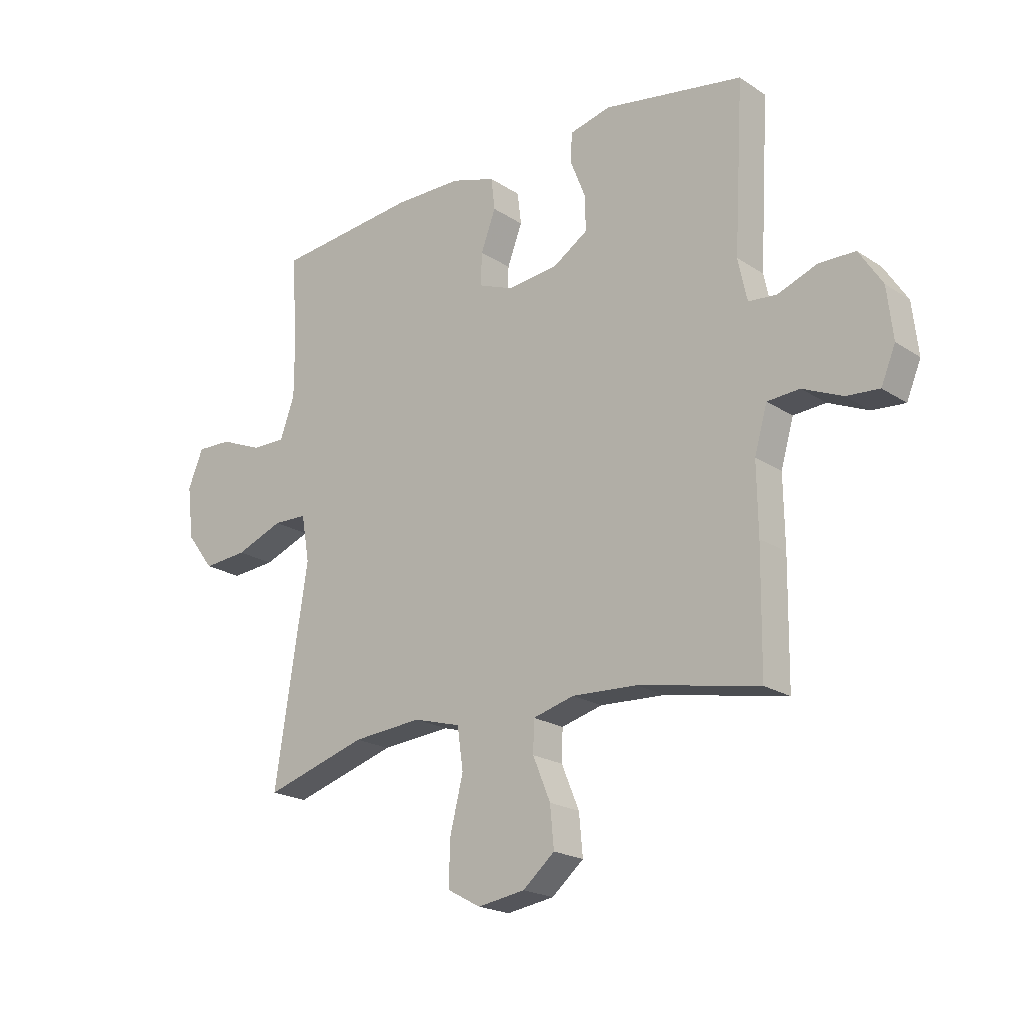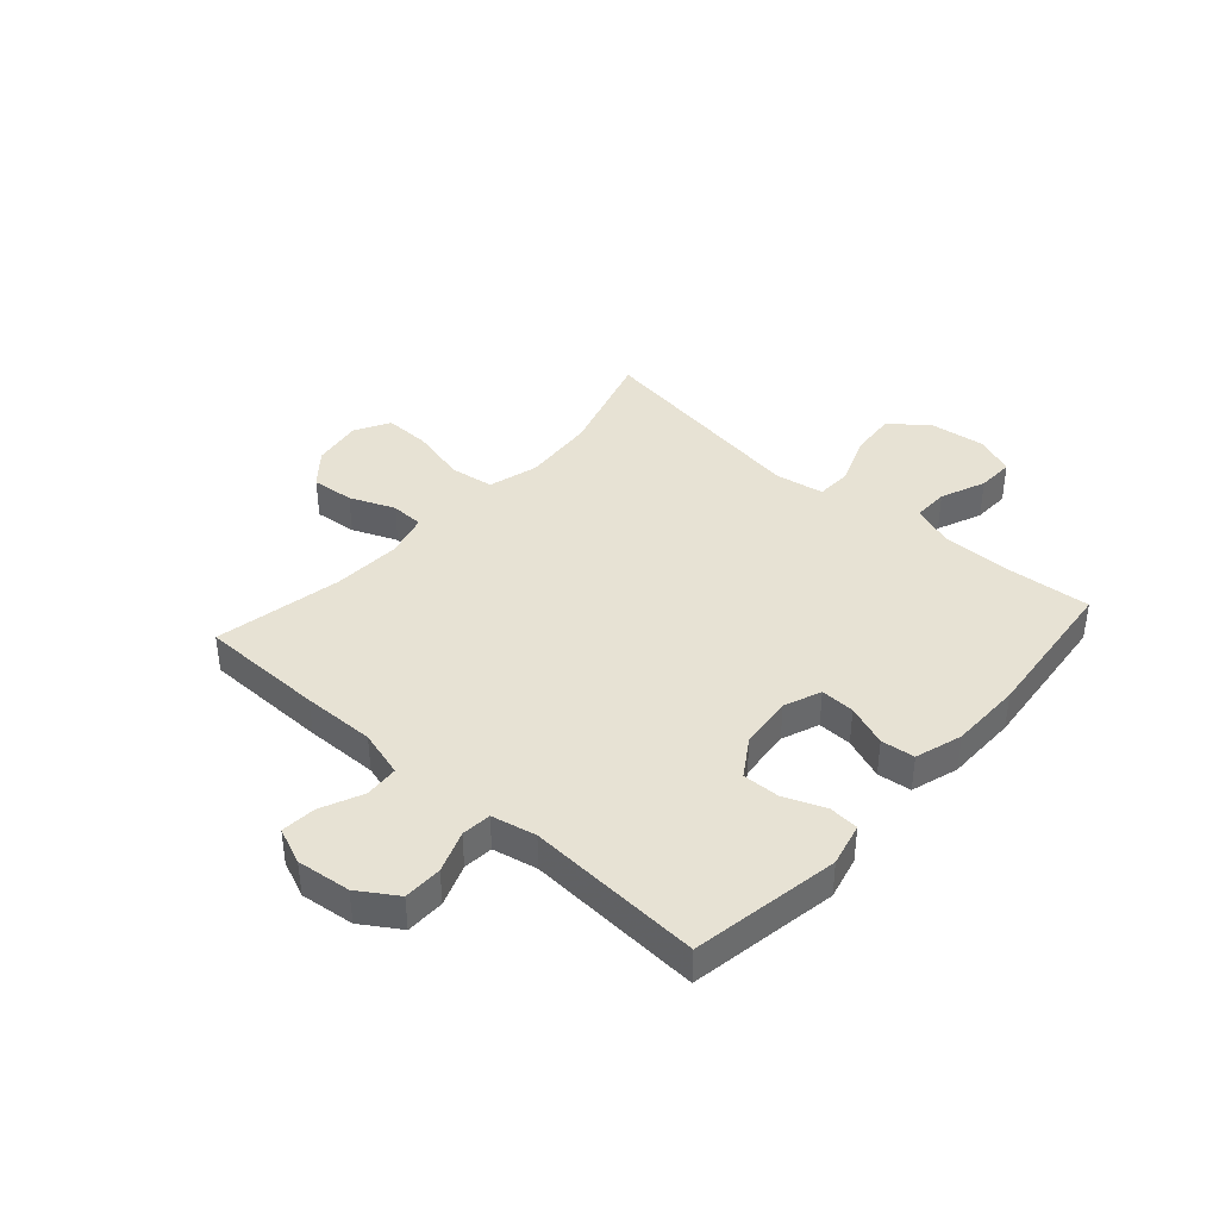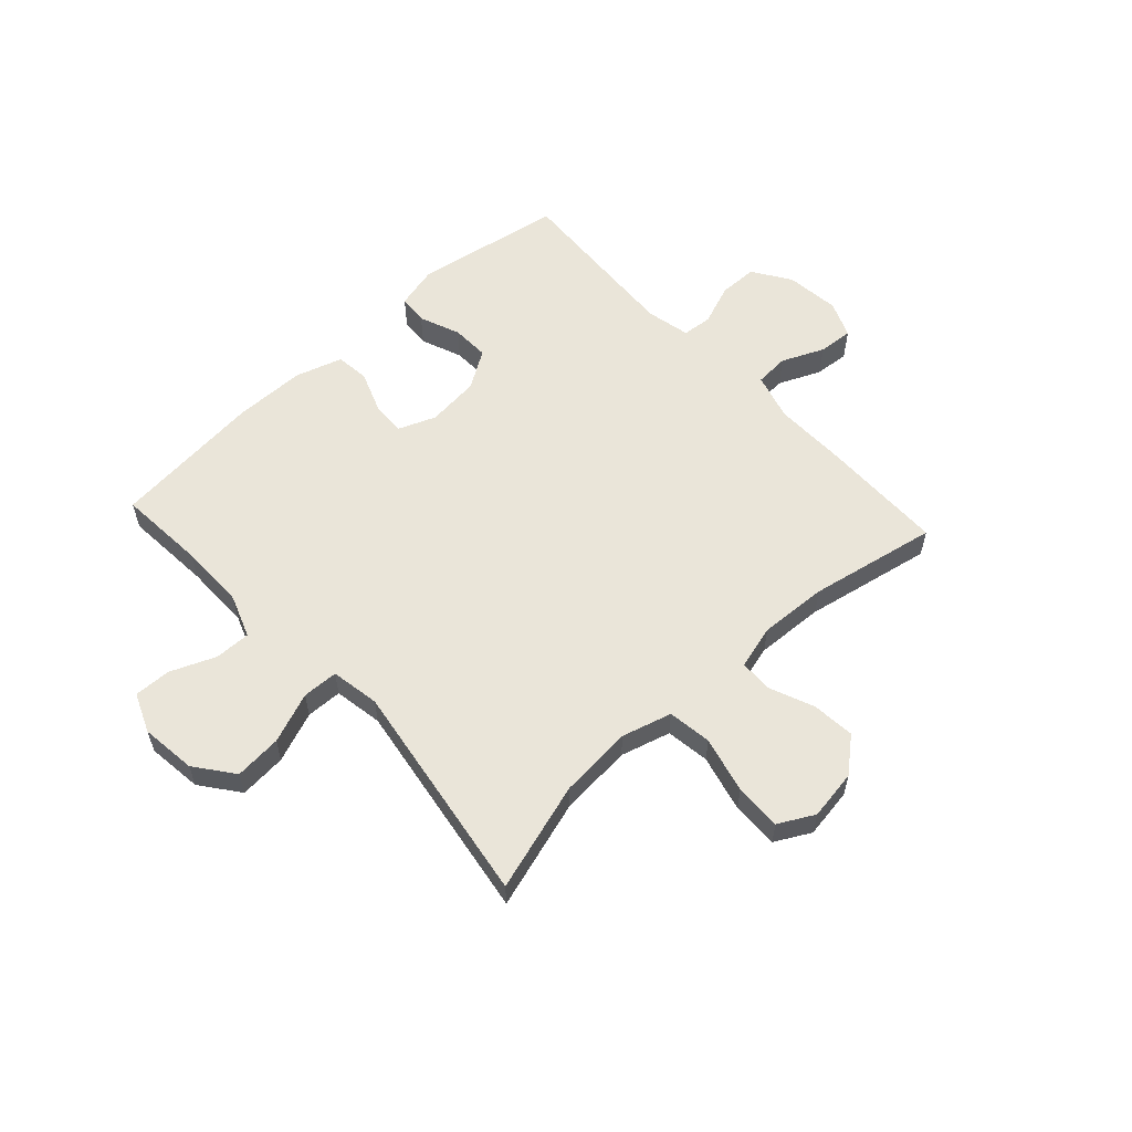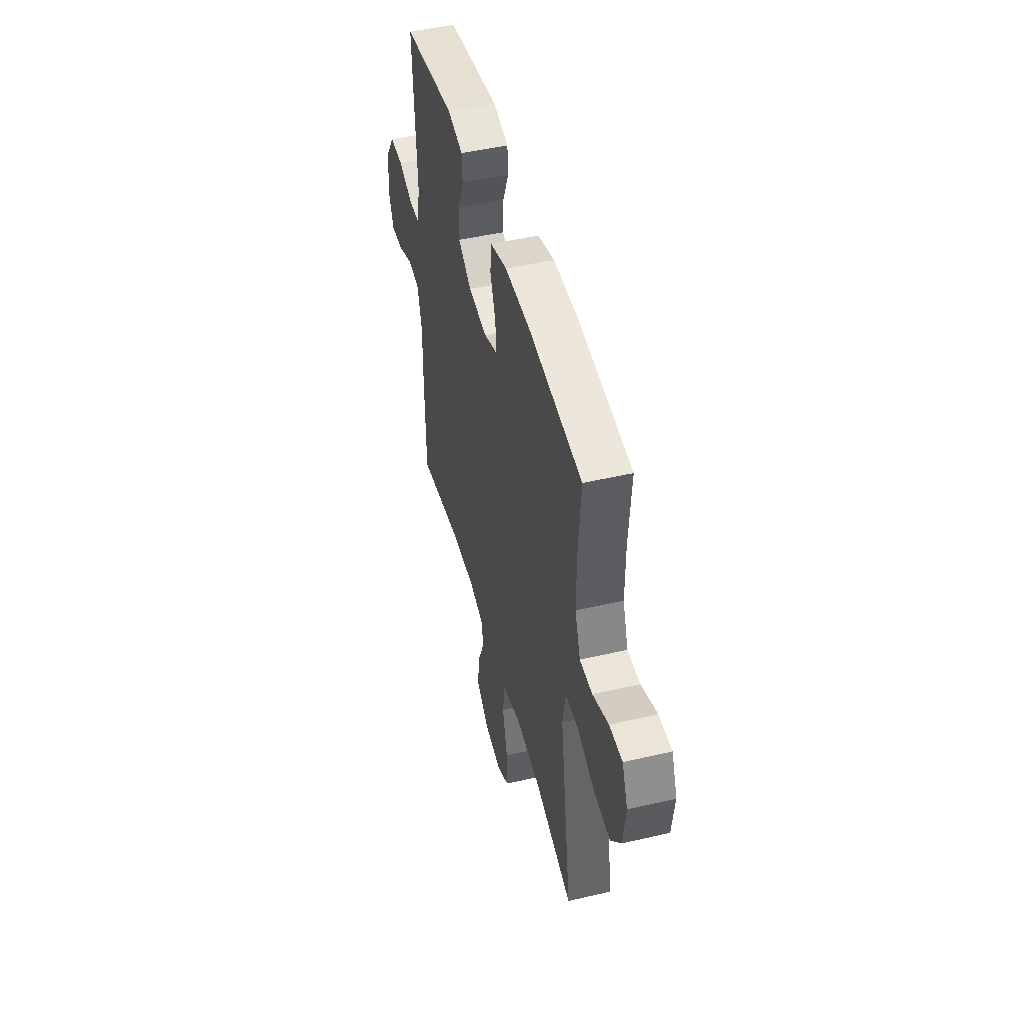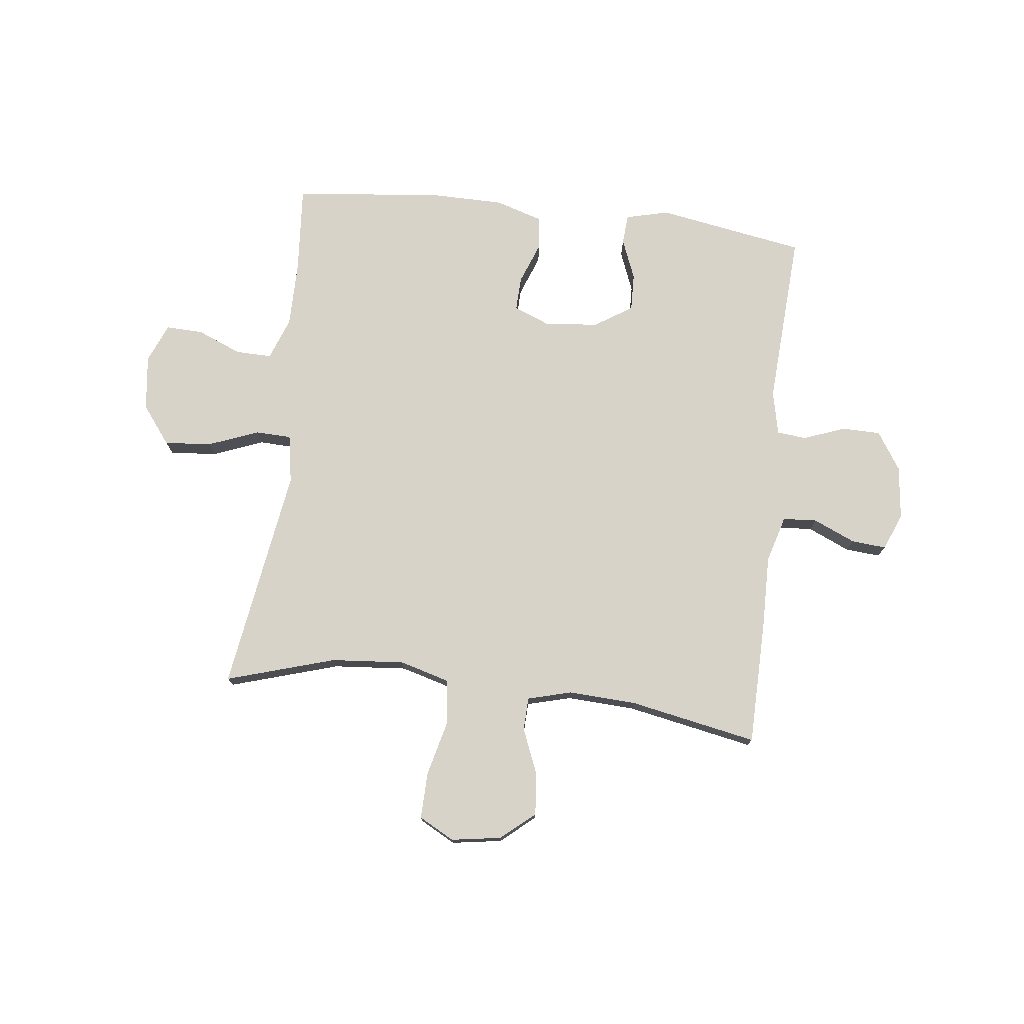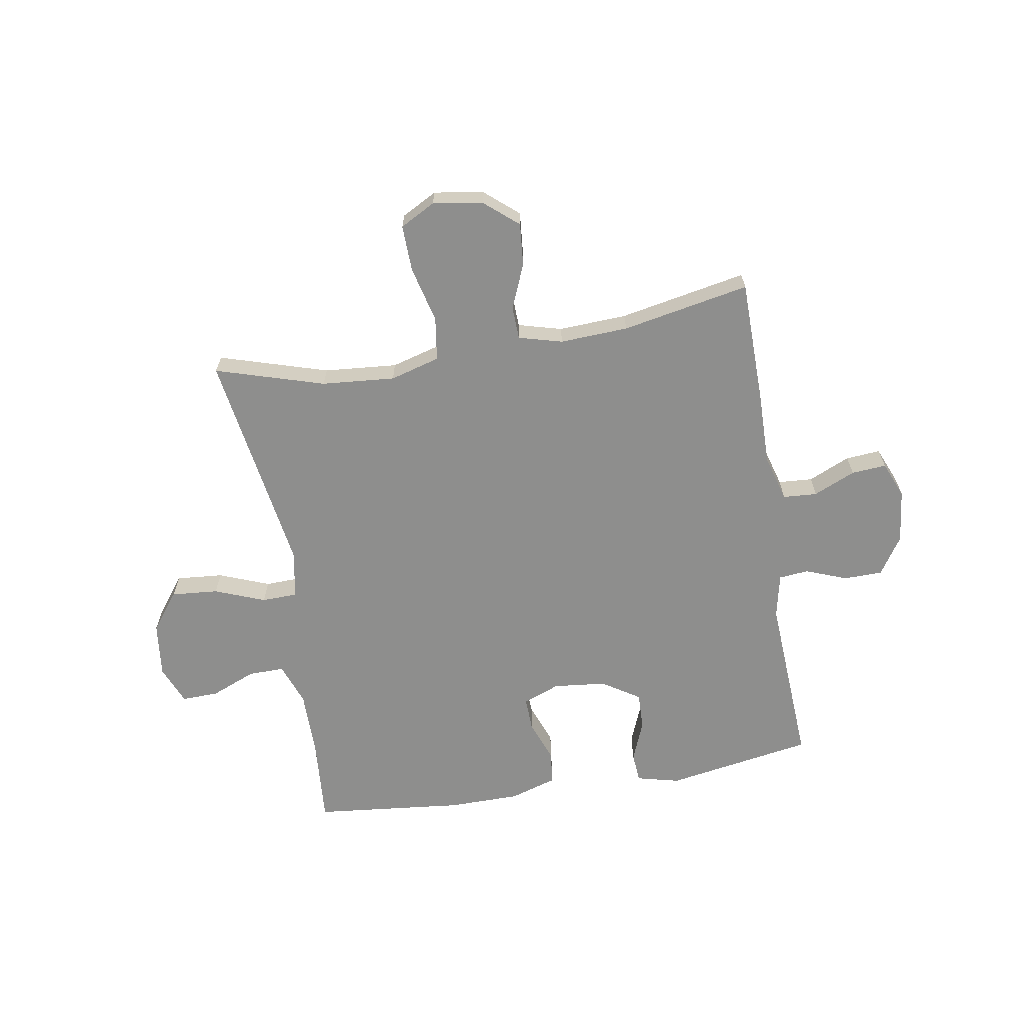
<metadata>
{"format":"obj","ext":"obj","renderer":"f3d","projection":"perspective","resolution":1024,"background":"white","views":[{"elev":-20.4,"azim":-139.7,"up":"+Z"},{"elev":39.8,"azim":-48.3,"up":"+Y"},{"elev":58.0,"azim":137.4,"up":"+Y"},{"elev":48.1,"azim":75.4,"up":"+Z"},{"elev":75.8,"azim":-173.3,"up":"+Y"},{"elev":-64.9,"azim":-170.5,"up":"+Y"}]}
</metadata>
<code>
v 0.5 0.07 0.5
v 0.488 0.07 0.343
v 0.488 0.07 0.225
v 0.516 0.07 0.149
v 0.58 0.07 0.15
v 0.66 0.07 0.183
v 0.726 0.07 0.185
v 0.755 0.07 0.115
v 0.743 0.07 0.016
v 0.691 0.07 -0.052
v 0.607 0.07 -0.045
v 0.517 0.07 -0.01
v 0.453 0.07 -0.012
v 0.438 0.07 -0.099
v 0.5 0.07 -0.5
v 0.306 0.07 -0.441
v 0.175 0.07 -0.43
v 0.086 0.07 -0.455
v 0.075 0.07 -0.533
v 0.1 0.07 -0.634
v 0.102 0.07 -0.717
v 0.039 0.07 -0.751
v -0.05 0.07 -0.737
v -0.11 0.07 -0.686
v -0.103 0.07 -0.61
v -0.07 0.07 -0.53
v -0.072 0.07 -0.471
v -0.15 0.07 -0.45
v -0.272 0.07 -0.456
v -0.5 0.07 -0.5
v -0.503 0.07 -0.277
v -0.501 0.07 -0.148
v -0.525 0.07 -0.064
v -0.586 0.07 -0.06
v -0.661 0.07 -0.093
v -0.723 0.07 -0.098
v -0.75 0.07 -0.033
v -0.739 0.07 0.063
v -0.695 0.07 0.131
v -0.626 0.07 0.132
v -0.552 0.07 0.104
v -0.499 0.07 0.109
v -0.482 0.07 0.188
v -0.5 0.07 0.5
v -0.236 0.07 0.545
v -0.159 0.07 0.526
v -0.155 0.07 0.473
v -0.184 0.07 0.4
v -0.186 0.07 0.333
v -0.119 0.07 0.29
v -0.024 0.07 0.28
v 0.042 0.07 0.306
v 0.04 0.07 0.367
v 0.012 0.07 0.441
v 0.019 0.07 0.501
v 0.103 0.07 0.527
v 0.231 0.07 0.528
v 0.5 0 0.5
v 0.488 0 0.343
v 0.488 0 0.225
v 0.516 0 0.149
v 0.58 0 0.15
v 0.66 0 0.183
v 0.726 0 0.185
v 0.755 0 0.115
v 0.743 0 0.016
v 0.691 0 -0.052
v 0.607 0 -0.045
v 0.517 0 -0.01
v 0.453 0 -0.012
v 0.438 0 -0.099
v 0.5 0 -0.5
v 0.306 0 -0.441
v 0.175 0 -0.43
v 0.086 0 -0.455
v 0.075 0 -0.533
v 0.1 0 -0.634
v 0.102 0 -0.717
v 0.039 0 -0.751
v -0.05 0 -0.737
v -0.11 0 -0.686
v -0.103 0 -0.61
v -0.07 0 -0.53
v -0.072 0 -0.471
v -0.15 0 -0.45
v -0.272 0 -0.456
v -0.5 0 -0.5
v -0.503 0 -0.277
v -0.501 0 -0.148
v -0.525 0 -0.064
v -0.586 0 -0.06
v -0.661 0 -0.093
v -0.723 0 -0.098
v -0.75 0 -0.033
v -0.739 0 0.063
v -0.695 0 0.131
v -0.626 0 0.132
v -0.552 0 0.104
v -0.499 0 0.109
v -0.482 0 0.188
v -0.5 0 0.5
v -0.236 0 0.545
v -0.159 0 0.526
v -0.155 0 0.473
v -0.184 0 0.4
v -0.186 0 0.333
v -0.119 0 0.29
v -0.024 0 0.28
v 0.042 0 0.306
v 0.04 0 0.367
v 0.012 0 0.441
v 0.019 0 0.501
v 0.103 0 0.527
v 0.231 0 0.528
f 57 1 2
f 56 57 2
f 55 56 2
f 54 55 2
f 53 54 2
f 52 53 2 3
f 51 52 3 4
f 50 51 4
f 46 47 48
f 45 46 48
f 44 45 48
f 43 44 48
f 42 43 48 49
f 39 40 41
f 38 39 41
f 37 38 41
f 36 37 41
f 35 36 41
f 34 35 41
f 33 34 41 42
f 42 49 50
f 33 42 50
f 32 33 50
f 32 50 4
f 31 32 4
f 30 31 4
f 29 30 4
f 24 25 26
f 23 24 26
f 22 23 26
f 21 22 26
f 20 21 26
f 19 20 26
f 18 19 26 27
f 17 18 27 28
f 14 15 16
f 13 14 16 17
f 10 11 12
f 9 10 12
f 8 9 12
f 7 8 12
f 6 7 12
f 5 6 12
f 5 12 13
f 4 5 13
f 17 28 29
f 13 17 29
f 4 13 29
f 59 58 114
f 59 114 113
f 59 113 112
f 59 112 111
f 59 111 110
f 60 59 110 109
f 61 60 109 108
f 61 108 107
f 105 104 103
f 105 103 102
f 105 102 101
f 105 101 100
f 106 105 100 99
f 98 97 96
f 98 96 95
f 98 95 94
f 98 94 93
f 98 93 92
f 98 92 91
f 99 98 91 90
f 107 106 99
f 107 99 90
f 107 90 89
f 61 107 89
f 61 89 88
f 61 88 87
f 61 87 86
f 83 82 81
f 83 81 80
f 83 80 79
f 83 79 78
f 83 78 77
f 83 77 76
f 84 83 76 75
f 85 84 75 74
f 73 72 71
f 74 73 71 70
f 69 68 67
f 69 67 66
f 69 66 65
f 69 65 64
f 69 64 63
f 69 63 62
f 70 69 62
f 70 62 61
f 86 85 74
f 86 74 70
f 86 70 61
f 1 58 59 2
f 2 59 60 3
f 3 60 61 4
f 4 61 62 5
f 5 62 63 6
f 6 63 64 7
f 7 64 65 8
f 8 65 66 9
f 9 66 67 10
f 10 67 68 11
f 11 68 69 12
f 12 69 70 13
f 13 70 71 14
f 14 71 72 15
f 15 72 73 16
f 16 73 74 17
f 17 74 75 18
f 18 75 76 19
f 19 76 77 20
f 20 77 78 21
f 21 78 79 22
f 22 79 80 23
f 23 80 81 24
f 24 81 82 25
f 25 82 83 26
f 26 83 84 27
f 27 84 85 28
f 28 85 86 29
f 29 86 87 30
f 30 87 88 31
f 31 88 89 32
f 32 89 90 33
f 33 90 91 34
f 34 91 92 35
f 35 92 93 36
f 36 93 94 37
f 37 94 95 38
f 38 95 96 39
f 39 96 97 40
f 40 97 98 41
f 41 98 99 42
f 42 99 100 43
f 43 100 101 44
f 44 101 102 45
f 45 102 103 46
f 46 103 104 47
f 47 104 105 48
f 48 105 106 49
f 49 106 107 50
f 50 107 108 51
f 51 108 109 52
f 52 109 110 53
f 53 110 111 54
f 54 111 112 55
f 55 112 113 56
f 56 113 114 57
f 57 114 58 1

</code>
